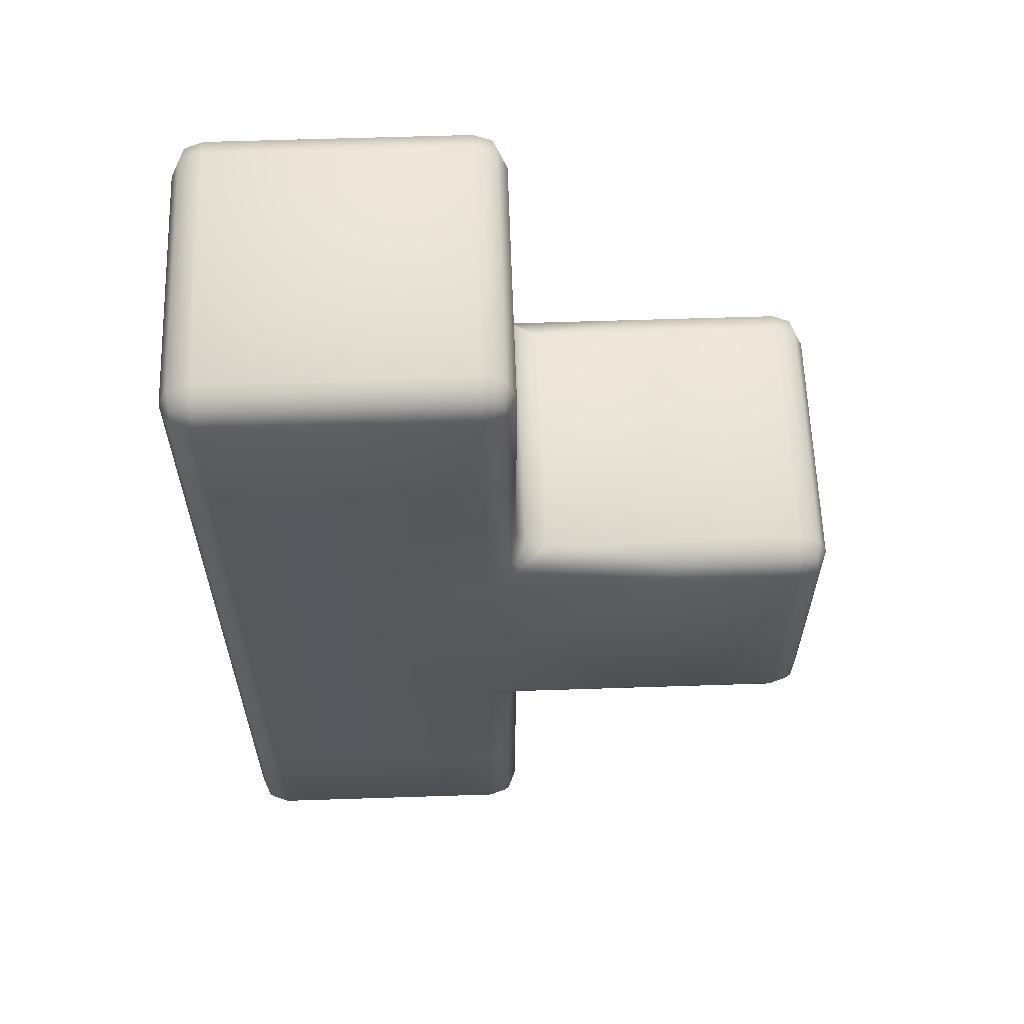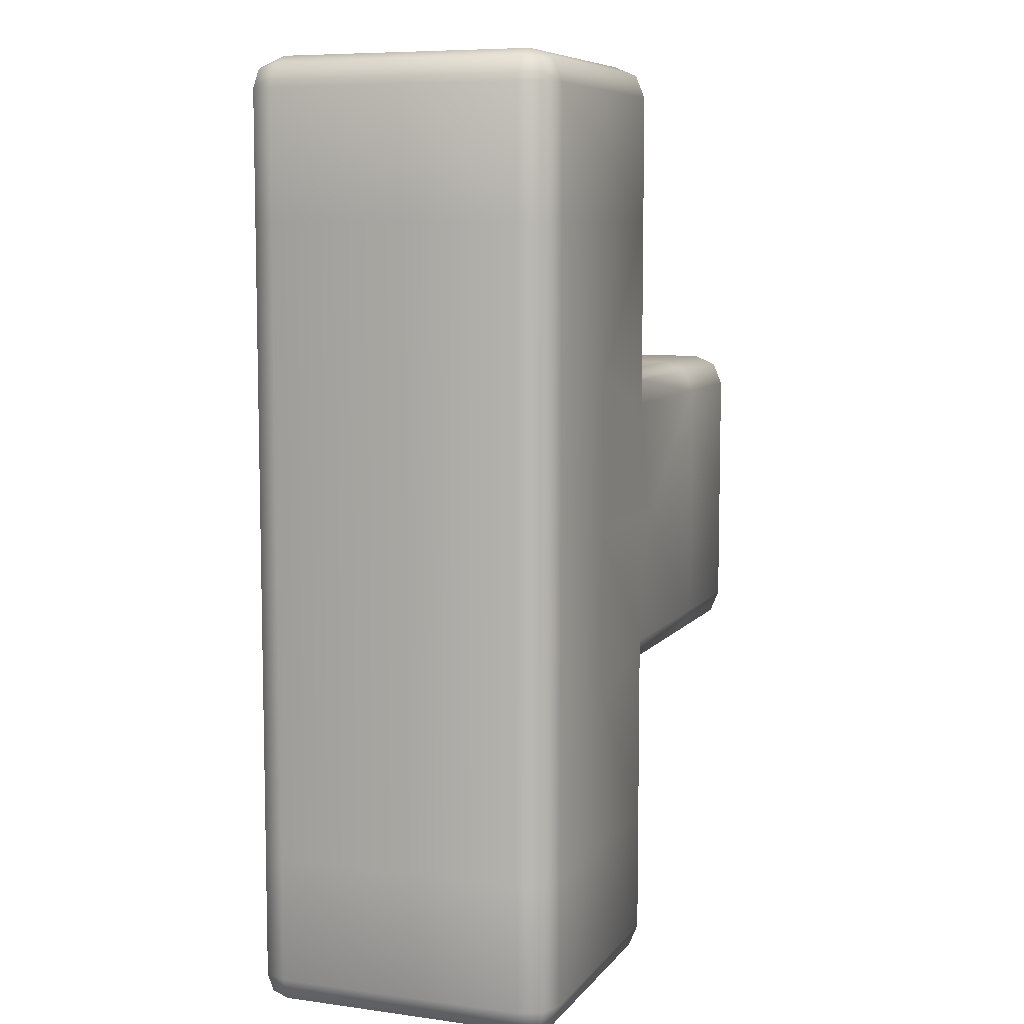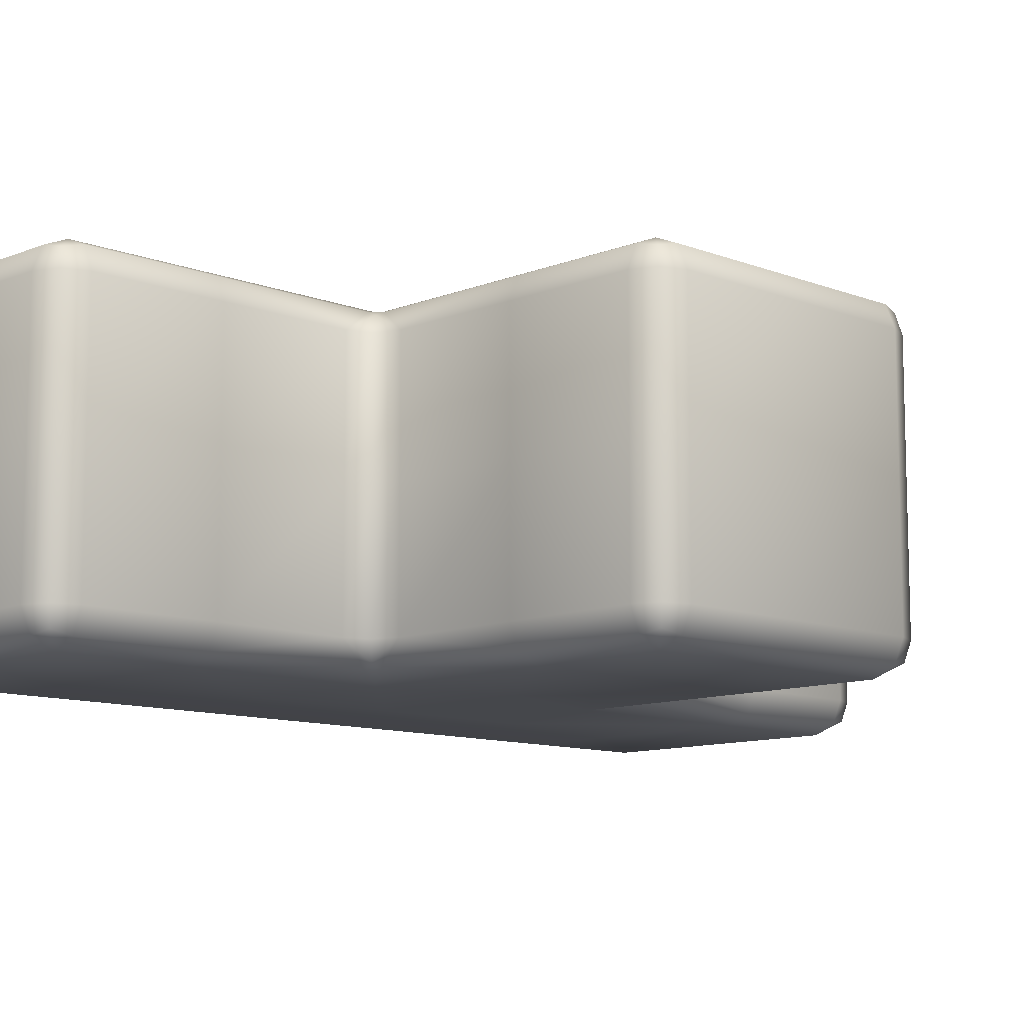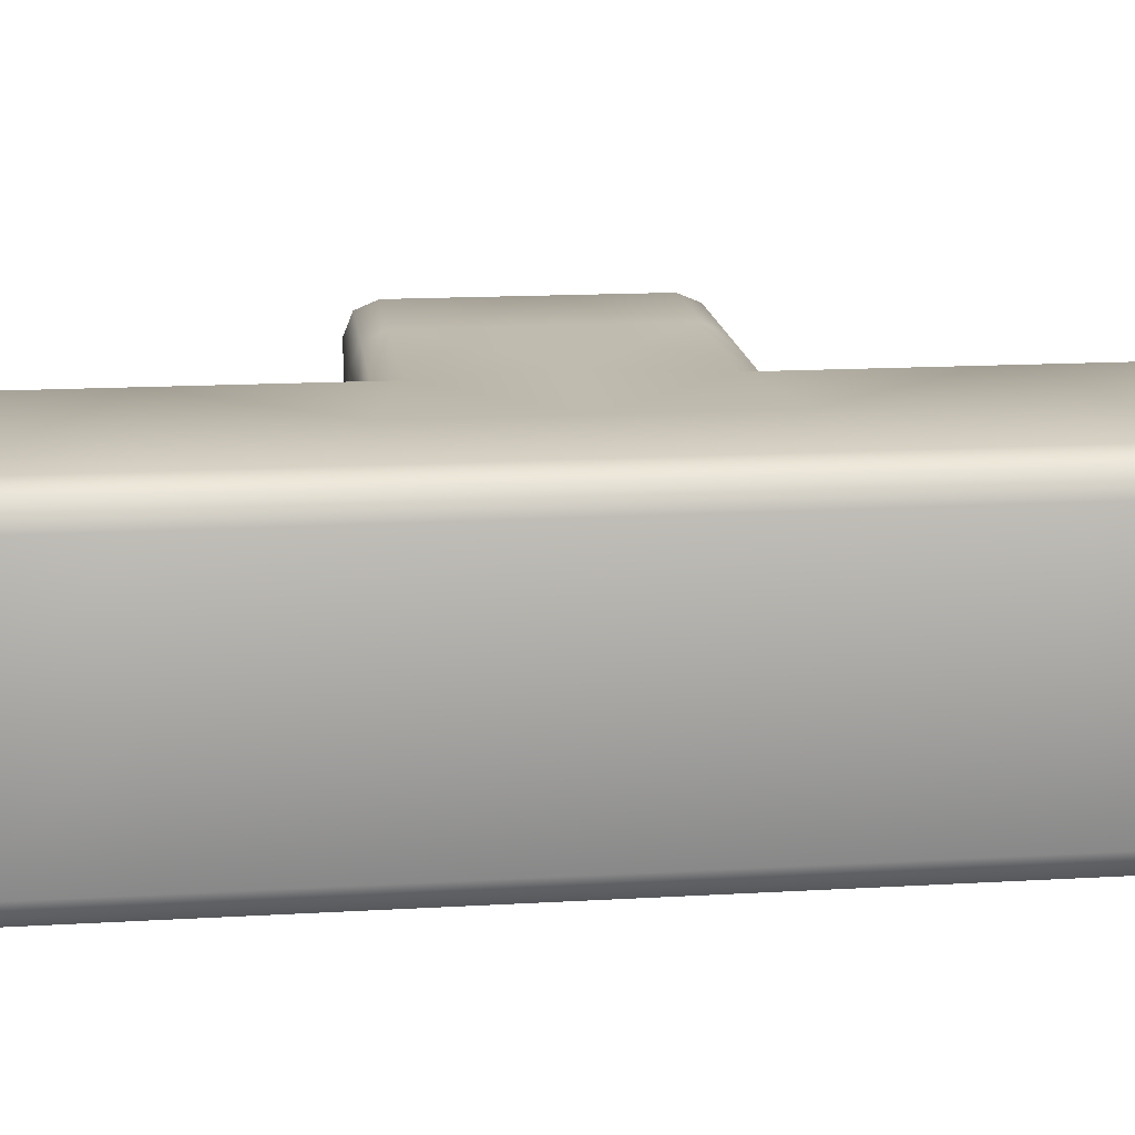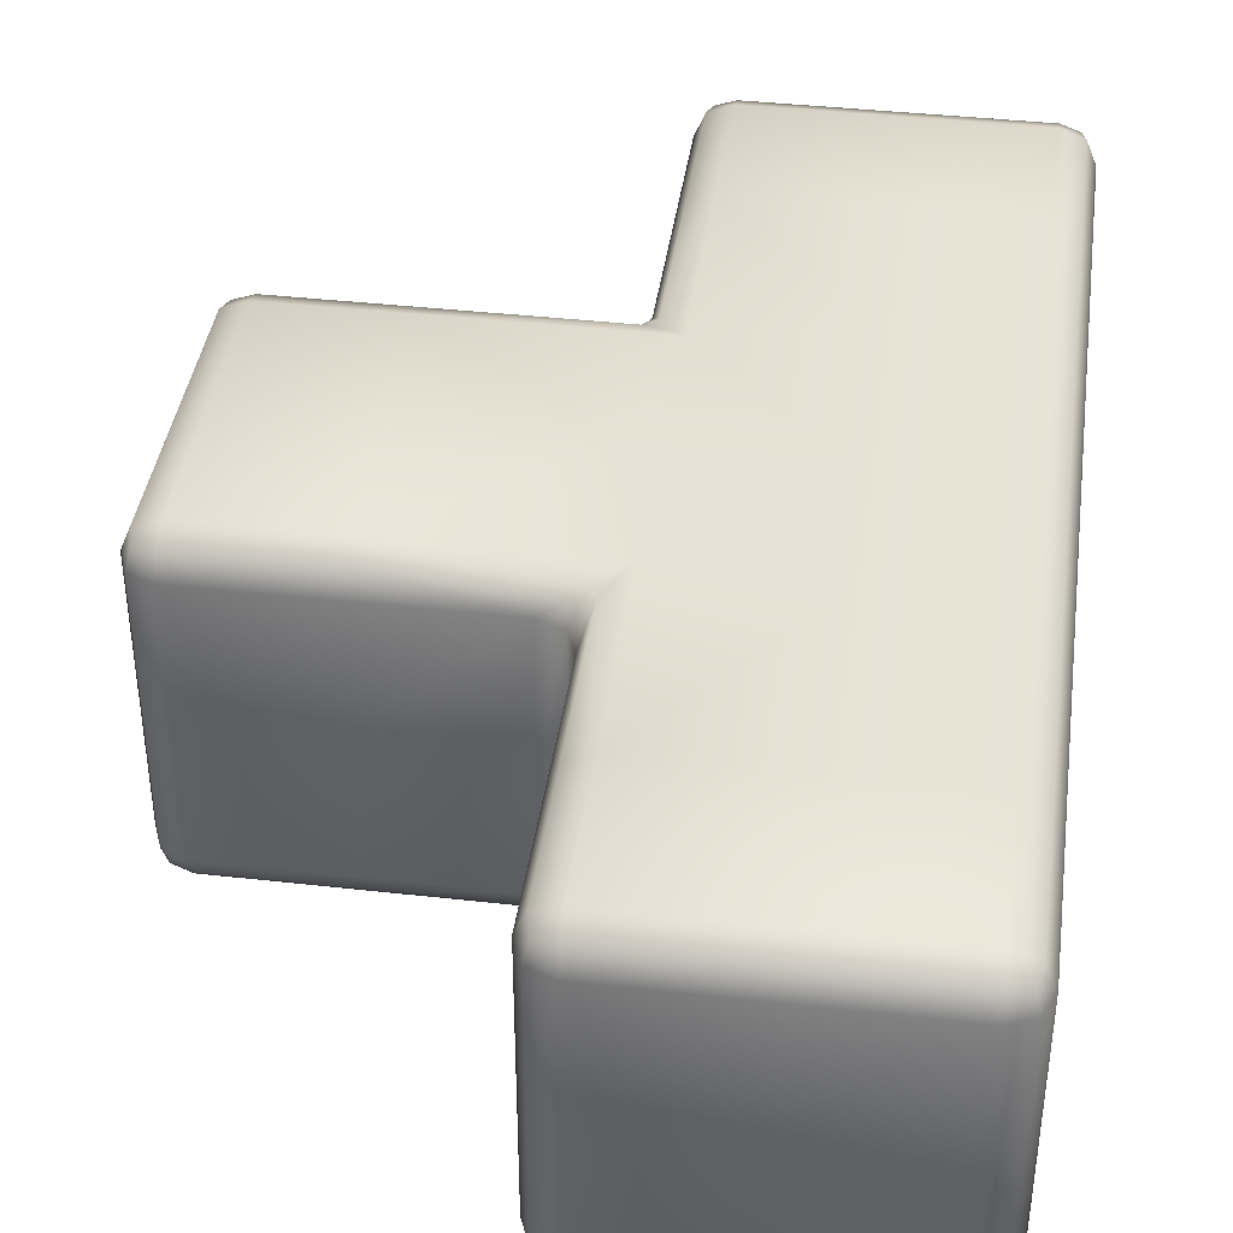
<metadata>
{"format":"obj","ext":"obj","renderer":"f3d","projection":"perspective","resolution":1024,"background":"white","views":[{"elev":61.1,"azim":178.1,"up":"+Z"},{"elev":7.8,"azim":110.9,"up":"+Z"},{"elev":-10.5,"azim":-134.5,"up":"+Y"},{"elev":16.2,"azim":83.3,"up":"+Y"},{"elev":40.1,"azim":7.9,"up":"+Y"}]}
</metadata>
<code>
o Cube
v -0.075 -0.075 0
v 0 -0.075 -0.075
v 0.075 0 -0.075
v 0.075 0 0.075
v 0 0.075 0.075
v 0 -0.075 0.075
v -0.075 0.075 0
v 0 0.075 -0.075
v 0.075 0 0
v 0 -0.075 0
v 0 0.075 0
v 0 -0.075 -0.15
v 0.075 0 -0.15
v -0.075 0 -0.15
v 0 0.075 -0.15
v 0 0 -0.225
v -0.075 0 0.15
v 0.075 0 0.15
v 0 0.075 0.15
v 0 -0.075 0.15
v 0 0 0.225
v -0.15 -0.075 0
v -0.15 0 0.075
v -0.15 0 -0.075
v -0.15 0.075 0
v -0.225 0 0
v 0.075 0.06 -0.075
v 0.06 0.075 -0.075
v 0.07061 0.07061 -0.075
v 0.06 -0.075 -0.075
v 0.075 -0.06 -0.075
v 0.07061 -0.07061 -0.075
v 0.06 0.075 0.075
v 0.075 0.06 0.075
v 0.07061 0.07061 0.075
v 0.075 -0.06 0.075
v 0.06 -0.075 0.075
v 0.07061 -0.07061 0.075
v -0.09 0.06 -0.075
v -0.06 0.075 -0.06
v -0.075 0.06 -0.09
v -0.075 0.07061 -0.07061
v -0.075 0.06866 -0.075
v -0.07061 0.07061 -0.075
v -0.07939 0.06 -0.07939
v -0.075 -0.06 -0.09
v -0.06 -0.075 -0.06
v -0.09 -0.06 -0.075
v -0.07061 -0.07061 -0.075
v -0.075 -0.06866 -0.075
v -0.075 -0.07061 -0.07061
v -0.07939 -0.06 -0.07939
v -0.075 0.06 0.09
v -0.06 0.075 0.06
v -0.09 0.06 0.075
v -0.07061 0.07061 0.075
v -0.075 0.06866 0.075
v -0.075 0.07061 0.07061
v -0.07939 0.06 0.07939
v -0.09 -0.06 0.075
v -0.06 -0.075 0.06
v -0.075 -0.06 0.09
v -0.075 -0.07061 0.07061
v -0.075 -0.06866 0.075
v -0.07061 -0.07061 0.075
v -0.07939 -0.06 0.07939
v -0.09 0 0.075
v -0.075 0 0.09
v -0.07939 0 0.07939
v -0.09 0 -0.075
v -0.075 0 -0.09
v -0.07939 0 -0.07939
v 0.075 0.06 0
v 0.06 0.075 0
v 0.07061 0.07061 0
v 0.075 -0.06 0
v 0.06 -0.075 0
v 0.07061 -0.07061 0
v -0.075 -0.06 -0.15
v -0.06 -0.075 -0.15
v -0.07061 -0.07061 -0.15
v 0.06 -0.075 -0.15
v 0.075 -0.06 -0.15
v 0.07061 -0.07061 -0.15
v 0.06 0.075 -0.15
v 0.075 0.06 -0.15
v 0.07061 0.07061 -0.15
v -0.06 0.075 -0.15
v -0.075 0.06 -0.15
v -0.07061 0.07061 -0.15
v 0 -0.06 -0.225
v 0 -0.075 -0.21
v 0 -0.07061 -0.2206
v -0.06 -0.075 -0.21
v -0.075 -0.06 -0.21
v -0.06 -0.06 -0.225
v -0.07061 -0.07061 -0.21
v -0.06866 -0.06866 -0.2187
v -0.07061 -0.06 -0.2206
v -0.06 -0.07061 -0.2206
v 0.06 0 -0.225
v 0.075 0 -0.21
v 0.07061 0 -0.2206
v 0.075 -0.06 -0.21
v 0.06 -0.075 -0.21
v 0.06 -0.06 -0.225
v 0.07061 -0.07061 -0.21
v 0.06866 -0.06866 -0.2187
v 0.06 -0.07061 -0.2206
v 0.07061 -0.06 -0.2206
v -0.075 0 -0.21
v -0.06 0 -0.225
v -0.07061 0 -0.2206
v 0 0.06 -0.225
v 0 0.075 -0.21
v 0 0.07061 -0.2206
v 0.075 0.06 -0.21
v 0.06 0.06 -0.225
v 0.06 0.075 -0.21
v 0.07061 0.06 -0.2206
v 0.06866 0.06866 -0.2187
v 0.06 0.07061 -0.2206
v 0.07061 0.07061 -0.21
v -0.06 0.075 -0.21
v -0.06 0.06 -0.225
v -0.075 0.06 -0.21
v -0.06 0.07061 -0.2206
v -0.06866 0.06866 -0.2187
v -0.07061 0.06 -0.2206
v -0.07061 0.07061 -0.21
v -0.075 0.06 0.15
v -0.06 0.075 0.15
v -0.07061 0.07061 0.15
v 0.075 -0.06 0.15
v 0.06 -0.075 0.15
v 0.07061 -0.07061 0.15
v -0.06 -0.075 0.15
v -0.075 -0.06 0.15
v -0.07061 -0.07061 0.15
v 0.06 0.075 0.15
v 0.075 0.06 0.15
v 0.07061 0.07061 0.15
v -0.075 0 0.21
v -0.06 0 0.225
v -0.07061 0 0.2206
v -0.075 0.06 0.21
v -0.06 0.06 0.225
v -0.06 0.075 0.21
v -0.07061 0.06 0.2206
v -0.06866 0.06866 0.2187
v -0.06 0.07061 0.2206
v -0.07061 0.07061 0.21
v 0.075 0 0.21
v 0.06 0 0.225
v 0.07061 0 0.2206
v 0.06 -0.075 0.21
v 0.075 -0.06 0.21
v 0.06 -0.06 0.225
v 0.07061 -0.07061 0.21
v 0.06866 -0.06866 0.2187
v 0.07061 -0.06 0.2206
v 0.06 -0.07061 0.2206
v 0 0.06 0.225
v 0 0.075 0.21
v 0 0.07061 0.2206
v 0 -0.06 0.225
v 0 -0.075 0.21
v 0 -0.07061 0.2206
v -0.075 -0.06 0.21
v -0.06 -0.075 0.21
v -0.06 -0.06 0.225
v -0.07061 -0.07061 0.21
v -0.06866 -0.06866 0.2187
v -0.06 -0.07061 0.2206
v -0.07061 -0.06 0.2206
v 0.075 0.06 0.21
v 0.06 0.075 0.21
v 0.06 0.06 0.225
v 0.07061 0.07061 0.21
v 0.06866 0.06866 0.2187
v 0.06 0.07061 0.2206
v 0.07061 0.06 0.2206
v -0.15 -0.075 0.06
v -0.15 -0.06 0.075
v -0.15 -0.07061 0.07061
v -0.15 0.075 0.06
v -0.15 0.06 0.075
v -0.15 0.07061 0.07061
v -0.15 -0.075 -0.06
v -0.15 -0.06 -0.075
v -0.15 -0.07061 -0.07061
v -0.15 0.075 -0.06
v -0.15 0.06 -0.075
v -0.15 0.07061 -0.07061
v -0.225 -0.06 0
v -0.21 -0.075 0
v -0.2206 -0.07061 0
v -0.21 -0.06 0.075
v -0.225 -0.06 0.06
v -0.21 -0.075 0.06
v -0.2206 -0.06 0.07061
v -0.2187 -0.06866 0.06866
v -0.2206 -0.07061 0.06
v -0.21 -0.07061 0.07061
v -0.225 0 0.06
v -0.21 0 0.075
v -0.2206 0 0.07061
v -0.21 0.06 0.075
v -0.21 0.075 0.06
v -0.225 0.06 0.06
v -0.21 0.07061 0.07061
v -0.2187 0.06866 0.06866
v -0.2206 0.07061 0.06
v -0.2206 0.06 0.07061
v -0.225 0 -0.06
v -0.21 0 -0.075
v -0.2206 0 -0.07061
v -0.21 -0.06 -0.075
v -0.21 -0.075 -0.06
v -0.225 -0.06 -0.06
v -0.21 -0.07061 -0.07061
v -0.2187 -0.06866 -0.06866
v -0.2206 -0.07061 -0.06
v -0.2206 -0.06 -0.07061
v -0.225 0.06 0
v -0.21 0.075 0
v -0.2206 0.07061 0
v -0.21 0.06 -0.075
v -0.225 0.06 -0.06
v -0.21 0.075 -0.06
v -0.2206 0.06 -0.07061
v -0.2187 0.06866 -0.06866
v -0.2206 0.07061 -0.06
v -0.21 0.07061 -0.07061
f 7 186 54
f 34 18 4
f 55 23 67
f 9 36 76
f 5 140 33
f 41 14 71
f 11 33 74
f 31 13 3
f 2 80 12
f 37 20 6
f 30 10 2
f 3 76 31
f 67 184 60
f 71 79 46
f 2 82 30
f 48 24 70
f 5 132 19
f 68 131 53
f 62 17 68
f 77 6 10
f 80 92 12
f 73 4 9
f 3 86 27
f 70 193 39
f 12 105 82
f 13 117 86
f 89 111 14
f 112 91 96
f 1 189 47
f 27 9 3
f 47 10 1
f 8 74 28
f 125 16 112
f 114 101 16
f 16 106 91
f 17 146 131
f 15 124 88
f 85 115 15
f 83 102 13
f 14 95 79
f 20 170 137
f 163 144 21
f 135 167 20
f 138 143 17
f 4 134 36
f 11 54 5
f 7 192 25
f 1 183 22
f 21 171 166
f 154 166 158
f 178 21 154
f 183 196 22
f 18 157 134
f 132 164 19
f 141 153 18
f 19 177 140
f 205 195 199
f 25 209 186
f 24 228 193
f 187 206 23
f 8 88 40
f 6 137 61
f 10 61 1
f 40 11 8
f 210 26 205
f 26 220 195
f 225 215 26
f 192 226 25
f 22 219 189
f 23 198 184
f 190 216 24
f 39 43 45
f 44 42 40
f 41 43 44
f 46 50 52
f 51 49 47
f 48 50 51
f 53 57 59
f 58 56 54
f 55 57 58
f 60 64 66
f 65 63 61
f 62 64 65
f 94 98 100
f 95 98 97
f 96 98 99
f 104 108 110
f 105 108 107
f 106 108 109
f 117 121 123
f 118 121 120
f 119 121 122
f 124 128 130
f 125 128 127
f 126 128 129
f 146 150 152
f 147 150 149
f 148 150 151
f 156 160 162
f 157 160 159
f 158 160 161
f 169 173 175
f 170 173 172
f 171 173 174
f 176 180 182
f 177 180 179
f 178 180 181
f 198 202 204
f 199 202 201
f 200 202 203
f 208 212 214
f 209 212 211
f 210 212 213
f 218 222 224
f 219 222 221
f 220 222 223
f 228 232 234
f 229 232 231
f 230 232 233
f 53 69 68
f 59 67 69
f 46 72 71
f 52 70 72
f 33 75 74
f 35 73 75
f 30 78 77
f 32 76 78
f 68 66 62
f 69 60 66
f 71 45 41
f 72 39 45
f 74 29 28
f 75 27 29
f 77 38 37
f 78 36 38
f 31 84 83
f 32 82 84
f 88 44 40
f 90 41 44
f 186 58 54
f 188 55 58
f 189 51 47
f 191 48 51
f 37 136 135
f 38 134 136
f 137 65 61
f 139 62 65
f 119 87 123
f 87 117 123
f 126 90 130
f 90 124 130
f 80 49 81
f 81 46 79
f 28 87 85
f 29 86 87
f 92 100 93
f 100 91 93
f 102 110 103
f 110 101 103
f 96 113 112
f 99 111 113
f 115 122 116
f 122 114 116
f 92 109 105
f 93 106 109
f 102 120 117
f 103 118 120
f 112 129 125
f 129 111 126
f 115 127 124
f 116 125 127
f 105 84 82
f 84 104 83
f 94 81 97
f 81 95 97
f 157 136 134
f 136 156 135
f 34 142 141
f 35 140 142
f 132 56 133
f 133 53 131
f 147 145 144
f 149 143 145
f 158 155 154
f 161 153 155
f 164 151 165
f 151 163 165
f 167 162 168
f 162 166 168
f 144 175 171
f 175 143 169
f 154 182 178
f 182 153 176
f 164 181 177
f 165 178 181
f 167 174 170
f 168 171 174
f 176 142 179
f 142 177 179
f 170 139 137
f 139 169 138
f 146 133 131
f 133 148 132
f 228 194 193
f 194 230 192
f 200 185 204
f 185 198 204
f 192 42 194
f 194 39 193
f 183 63 185
f 185 60 184
f 196 203 197
f 203 195 197
f 206 214 207
f 214 205 207
f 216 224 217
f 224 215 217
f 226 233 227
f 233 225 227
f 196 223 219
f 197 220 223
f 206 201 198
f 207 199 201
f 216 231 228
f 217 229 231
f 226 213 209
f 227 210 213
f 209 188 186
f 188 208 187
f 218 191 221
f 191 219 221
f 28 15 8
f 7 25 186
f 34 141 18
f 55 187 23
f 9 4 36
f 5 19 140
f 41 89 14
f 11 5 33
f 31 83 13
f 2 47 80
f 37 135 20
f 30 77 10
f 3 9 76
f 67 23 184
f 71 14 79
f 2 12 82
f 48 190 24
f 5 54 132
f 68 17 131
f 62 138 17
f 77 37 6
f 80 94 92
f 73 34 4
f 3 13 86
f 70 24 193
f 12 92 105
f 13 102 117
f 89 126 111
f 112 16 91
f 1 22 189
f 27 73 9
f 47 2 10
f 8 11 74
f 125 114 16
f 114 118 101
f 16 101 106
f 17 143 146
f 15 115 124
f 85 119 115
f 83 104 102
f 14 111 95
f 20 167 170
f 163 147 144
f 135 156 167
f 138 169 143
f 4 18 134
f 11 7 54
f 7 40 192
f 1 61 183
f 21 144 171
f 154 21 166
f 178 163 21
f 183 200 196
f 18 153 157
f 132 148 164
f 141 176 153
f 19 164 177
f 205 26 195
f 25 226 209
f 24 216 228
f 187 208 206
f 8 15 88
f 6 20 137
f 10 6 61
f 40 7 11
f 210 225 26
f 26 215 220
f 225 229 215
f 192 230 226
f 22 196 219
f 23 206 198
f 190 218 216
f 39 42 43
f 44 43 42
f 41 45 43
f 46 49 50
f 51 50 49
f 48 52 50
f 53 56 57
f 58 57 56
f 55 59 57
f 60 63 64
f 65 64 63
f 62 66 64
f 94 97 98
f 95 99 98
f 96 100 98
f 104 107 108
f 105 109 108
f 106 110 108
f 117 120 121
f 118 122 121
f 119 123 121
f 124 127 128
f 125 129 128
f 126 130 128
f 146 149 150
f 147 151 150
f 148 152 150
f 156 159 160
f 157 161 160
f 158 162 160
f 169 172 173
f 170 174 173
f 171 175 173
f 176 179 180
f 177 181 180
f 178 182 180
f 198 201 202
f 199 203 202
f 200 204 202
f 208 211 212
f 209 213 212
f 210 214 212
f 218 221 222
f 219 223 222
f 220 224 222
f 228 231 232
f 229 233 232
f 230 234 232
f 53 59 69
f 59 55 67
f 46 52 72
f 52 48 70
f 33 35 75
f 35 34 73
f 30 32 78
f 32 31 76
f 68 69 66
f 69 67 60
f 71 72 45
f 72 70 39
f 74 75 29
f 75 73 27
f 77 78 38
f 78 76 36
f 31 32 84
f 32 30 82
f 88 90 44
f 90 89 41
f 186 188 58
f 188 187 55
f 189 191 51
f 191 190 48
f 37 38 136
f 38 36 134
f 137 139 65
f 139 138 62
f 119 85 87
f 87 86 117
f 126 89 90
f 90 88 124
f 80 47 49
f 81 49 46
f 28 29 87
f 29 27 86
f 92 94 100
f 100 96 91
f 102 104 110
f 110 106 101
f 96 99 113
f 99 95 111
f 115 119 122
f 122 118 114
f 92 93 109
f 93 91 106
f 102 103 120
f 103 101 118
f 112 113 129
f 129 113 111
f 115 116 127
f 116 114 125
f 105 107 84
f 84 107 104
f 94 80 81
f 81 79 95
f 157 159 136
f 136 159 156
f 34 35 142
f 35 33 140
f 132 54 56
f 133 56 53
f 147 149 145
f 149 146 143
f 158 161 155
f 161 157 153
f 164 148 151
f 151 147 163
f 167 156 162
f 162 158 166
f 144 145 175
f 175 145 143
f 154 155 182
f 182 155 153
f 164 165 181
f 165 163 178
f 167 168 174
f 168 166 171
f 176 141 142
f 142 140 177
f 170 172 139
f 139 172 169
f 146 152 133
f 133 152 148
f 228 234 194
f 194 234 230
f 200 183 185
f 185 184 198
f 192 40 42
f 194 42 39
f 183 61 63
f 185 63 60
f 196 200 203
f 203 199 195
f 206 208 214
f 214 210 205
f 216 218 224
f 224 220 215
f 226 230 233
f 233 229 225
f 196 197 223
f 197 195 220
f 206 207 201
f 207 205 199
f 216 217 231
f 217 215 229
f 226 227 213
f 227 225 210
f 209 211 188
f 188 211 208
f 218 190 191
f 191 189 219
f 28 85 15

</code>
